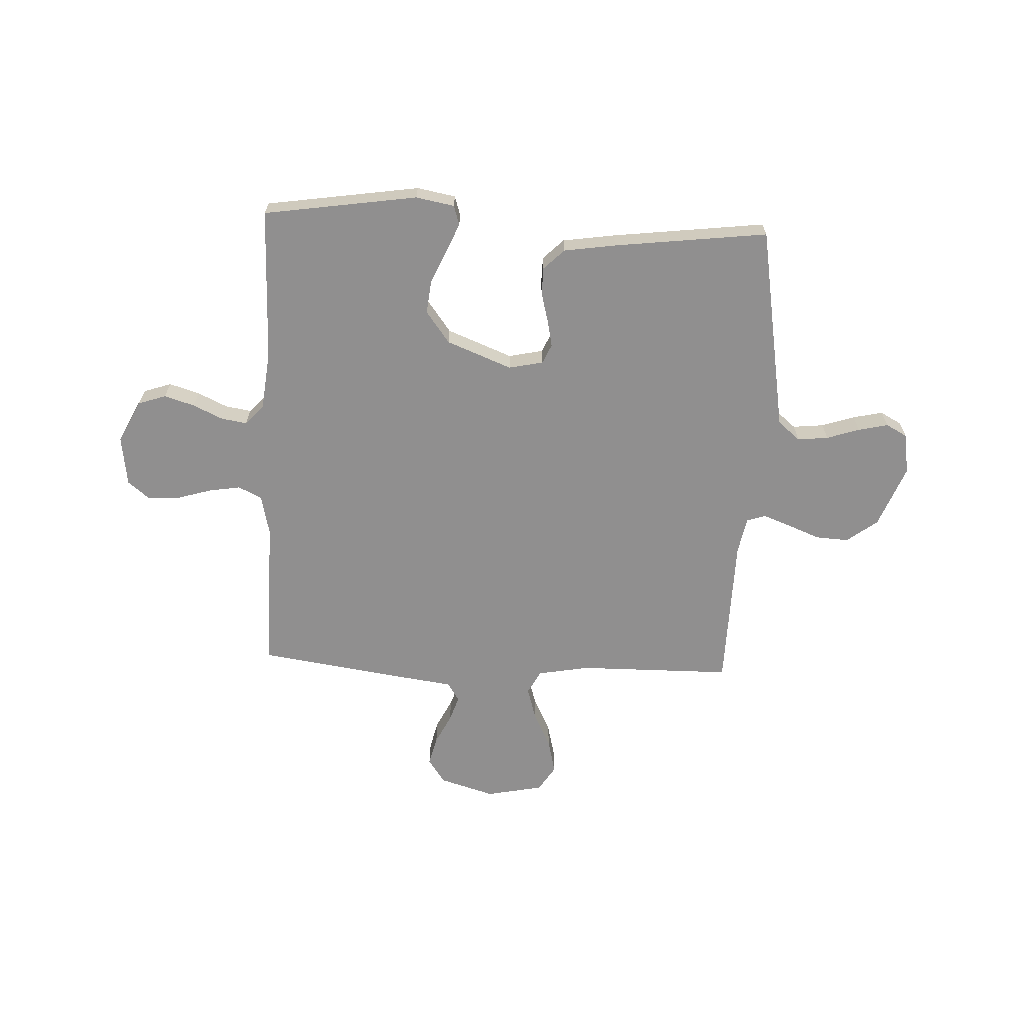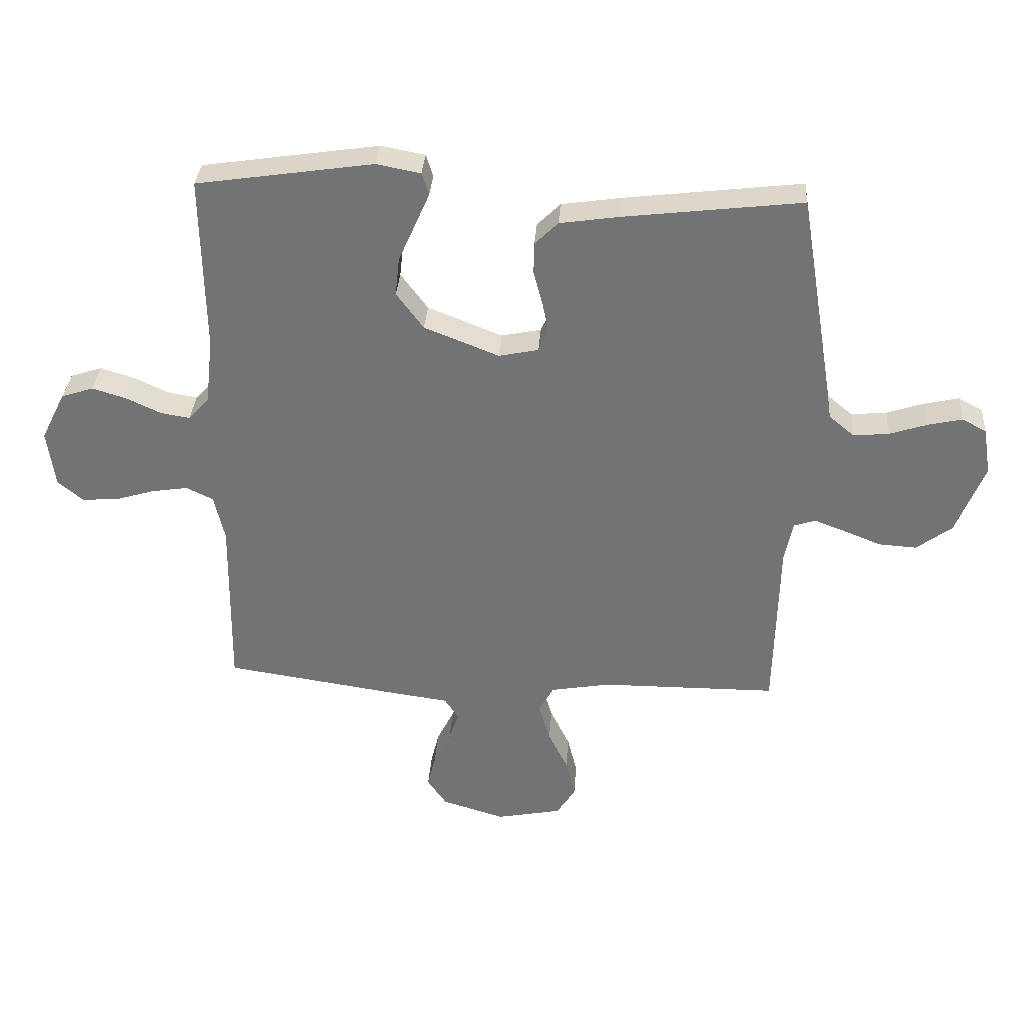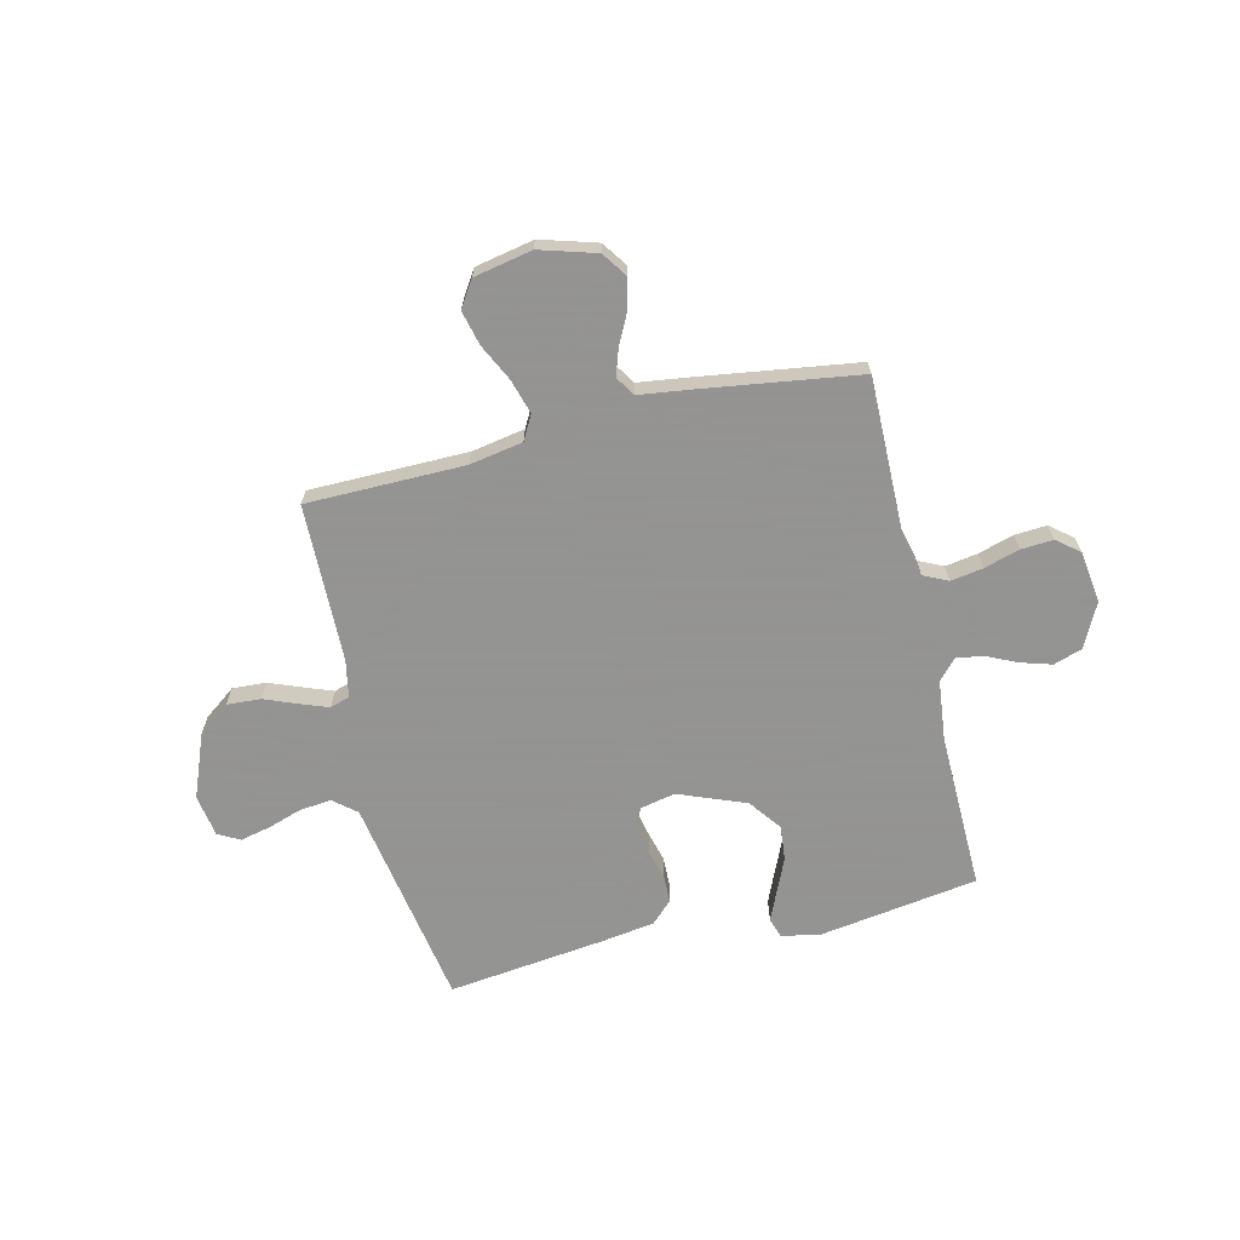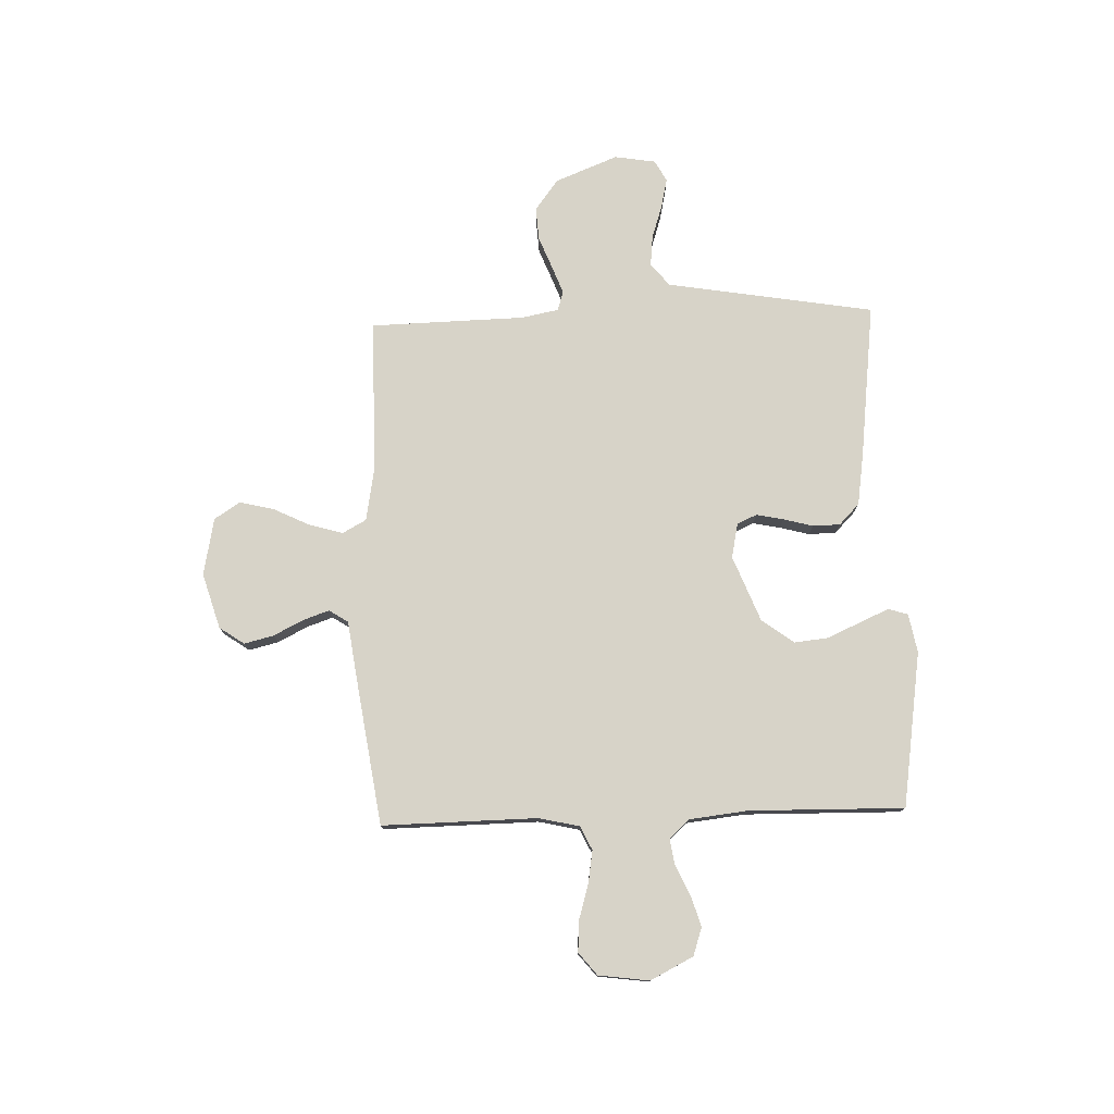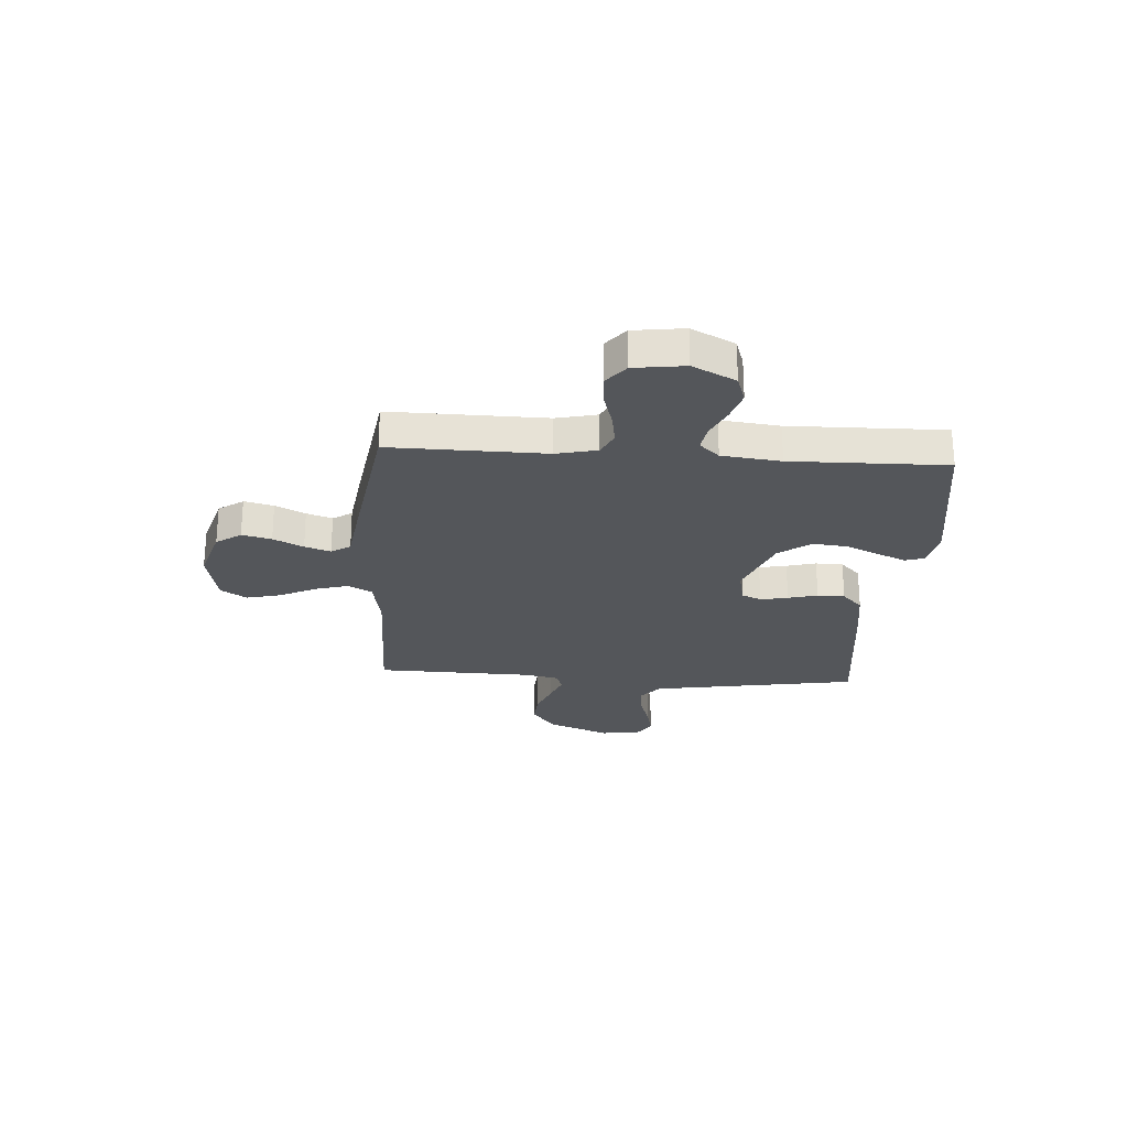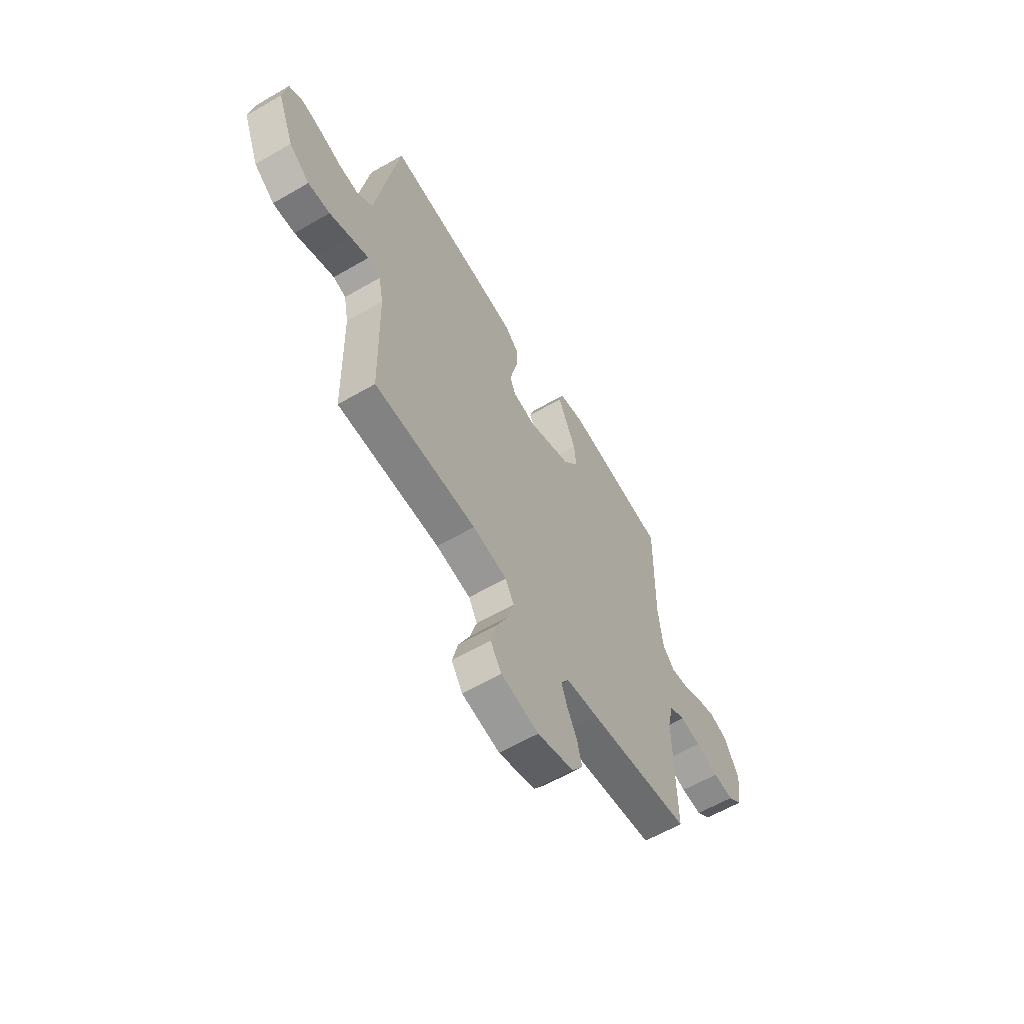
<metadata>
{"format":"obj","ext":"obj","renderer":"f3d","projection":"perspective","resolution":1024,"background":"white","views":[{"elev":-65.4,"azim":-2.5,"up":"+Y"},{"elev":33.8,"azim":4.0,"up":"+Z"},{"elev":-66.9,"azim":-166.5,"up":"+Y"},{"elev":77.2,"azim":-91.9,"up":"+Y"},{"elev":-25.3,"azim":-93.8,"up":"+Y"},{"elev":-60.5,"azim":120.7,"up":"+Z"}]}
</metadata>
<code>
v 0.5 0.07 0.5
v 0.55 0.07 0.2
v 0.567 0.07 0.098
v 0.61 0.07 0.062
v 0.67 0.07 0.068
v 0.734 0.07 0.089
v 0.792 0.07 0.102
v 0.833 0.07 0.08
v 0.846 0.07 0
v 0.798 0.07 -0.121
v 0.738 0.07 -0.166
v 0.674 0.07 -0.162
v 0.611 0.07 -0.137
v 0.558 0.07 -0.117
v 0.521 0.07 -0.129
v 0.507 0.07 -0.2
v 0.5 0.07 -0.5
v 0.2 0.07 -0.502
v 0.099 0.07 -0.52
v 0.074 0.07 -0.566
v 0.093 0.07 -0.631
v 0.127 0.07 -0.701
v 0.143 0.07 -0.767
v 0.111 0.07 -0.817
v 0 0.07 -0.839
v -0.107 0.07 -0.807
v -0.14 0.07 -0.759
v -0.126 0.07 -0.702
v -0.097 0.07 -0.644
v -0.08 0.07 -0.594
v -0.104 0.07 -0.557
v -0.2 0.07 -0.544
v -0.5 0.07 -0.5
v -0.496 0.07 -0.2
v -0.514 0.07 -0.121
v -0.56 0.07 -0.099
v -0.622 0.07 -0.109
v -0.689 0.07 -0.129
v -0.75 0.07 -0.133
v -0.793 0.07 -0.098
v -0.806 0.07 0
v -0.764 0.07 0.083
v -0.71 0.07 0.101
v -0.651 0.07 0.083
v -0.593 0.07 0.056
v -0.543 0.07 0.048
v -0.508 0.07 0.086
v -0.495 0.07 0.2
v -0.5 0.07 0.5
v -0.2 0.07 0.545
v -0.125 0.07 0.531
v -0.113 0.07 0.493
v -0.137 0.07 0.438
v -0.166 0.07 0.373
v -0.173 0.07 0.307
v -0.127 0.07 0.245
v 0 0.07 0.195
v 0.067 0.07 0.209
v 0.084 0.07 0.247
v 0.073 0.07 0.3
v 0.058 0.07 0.357
v 0.059 0.07 0.41
v 0.099 0.07 0.449
v 0.2 0.07 0.464
v 0.5 0 0.5
v 0.55 0 0.2
v 0.567 0 0.098
v 0.61 0 0.062
v 0.67 0 0.068
v 0.734 0 0.089
v 0.792 0 0.102
v 0.833 0 0.08
v 0.846 0 0
v 0.798 0 -0.121
v 0.738 0 -0.166
v 0.674 0 -0.162
v 0.611 0 -0.137
v 0.558 0 -0.117
v 0.521 0 -0.129
v 0.507 0 -0.2
v 0.5 0 -0.5
v 0.2 0 -0.502
v 0.099 0 -0.52
v 0.074 0 -0.566
v 0.093 0 -0.631
v 0.127 0 -0.701
v 0.143 0 -0.767
v 0.111 0 -0.817
v 0 0 -0.839
v -0.107 0 -0.807
v -0.14 0 -0.759
v -0.126 0 -0.702
v -0.097 0 -0.644
v -0.08 0 -0.594
v -0.104 0 -0.557
v -0.2 0 -0.544
v -0.5 0 -0.5
v -0.496 0 -0.2
v -0.514 0 -0.121
v -0.56 0 -0.099
v -0.622 0 -0.109
v -0.689 0 -0.129
v -0.75 0 -0.133
v -0.793 0 -0.098
v -0.806 0 0
v -0.764 0 0.083
v -0.71 0 0.101
v -0.651 0 0.083
v -0.593 0 0.056
v -0.543 0 0.048
v -0.508 0 0.086
v -0.495 0 0.2
v -0.5 0 0.5
v -0.2 0 0.545
v -0.125 0 0.531
v -0.113 0 0.493
v -0.137 0 0.438
v -0.166 0 0.373
v -0.173 0 0.307
v -0.127 0 0.245
v 0 0 0.195
v 0.067 0 0.209
v 0.084 0 0.247
v 0.073 0 0.3
v 0.058 0 0.357
v 0.059 0 0.41
v 0.099 0 0.449
v 0.2 0 0.464
f 60 61 62 63
f 59 60 63 64
f 58 59 64 1
f 51 52 53 54
f 49 50 51 54
f 48 49 54 55
f 47 48 55 56
f 42 43 44 45
f 42 45 46
f 41 42 46
f 40 41 46
f 37 38 39 40
f 36 37 40 46
f 35 36 46 47
f 31 32 33 34
f 31 34 35 47
f 26 27 28 29
f 26 29 30
f 25 26 30
f 24 25 30
f 21 22 23 24
f 20 21 24 30
f 19 20 30 31
f 16 17 18
f 15 16 18 19
f 10 11 12 13
f 10 13 14
f 9 10 14
f 8 9 14 15
f 5 6 7 8
f 4 5 8 15
f 58 1 2 3
f 57 58 3 4
f 47 56 57
f 19 31 47 57
f 4 15 19 57
f 127 126 125 124
f 128 127 124 123
f 65 128 123 122
f 118 117 116 115
f 118 115 114 113
f 119 118 113 112
f 120 119 112 111
f 109 108 107 106
f 110 109 106
f 110 106 105
f 110 105 104
f 104 103 102 101
f 110 104 101 100
f 111 110 100 99
f 98 97 96 95
f 111 99 98 95
f 93 92 91 90
f 94 93 90
f 94 90 89
f 94 89 88
f 88 87 86 85
f 94 88 85 84
f 95 94 84 83
f 82 81 80
f 83 82 80 79
f 77 76 75 74
f 78 77 74
f 78 74 73
f 79 78 73 72
f 72 71 70 69
f 79 72 69 68
f 67 66 65 122
f 68 67 122 121
f 121 120 111
f 121 111 95 83
f 121 83 79 68
f 1 65 66 2
f 2 66 67 3
f 3 67 68 4
f 4 68 69 5
f 5 69 70 6
f 6 70 71 7
f 7 71 72 8
f 8 72 73 9
f 9 73 74 10
f 10 74 75 11
f 11 75 76 12
f 12 76 77 13
f 13 77 78 14
f 14 78 79 15
f 15 79 80 16
f 16 80 81 17
f 17 81 82 18
f 18 82 83 19
f 19 83 84 20
f 20 84 85 21
f 21 85 86 22
f 22 86 87 23
f 23 87 88 24
f 24 88 89 25
f 25 89 90 26
f 26 90 91 27
f 27 91 92 28
f 28 92 93 29
f 29 93 94 30
f 30 94 95 31
f 31 95 96 32
f 32 96 97 33
f 33 97 98 34
f 34 98 99 35
f 35 99 100 36
f 36 100 101 37
f 37 101 102 38
f 38 102 103 39
f 39 103 104 40
f 40 104 105 41
f 41 105 106 42
f 42 106 107 43
f 43 107 108 44
f 44 108 109 45
f 45 109 110 46
f 46 110 111 47
f 47 111 112 48
f 48 112 113 49
f 49 113 114 50
f 50 114 115 51
f 51 115 116 52
f 52 116 117 53
f 53 117 118 54
f 54 118 119 55
f 55 119 120 56
f 56 120 121 57
f 57 121 122 58
f 58 122 123 59
f 59 123 124 60
f 60 124 125 61
f 61 125 126 62
f 62 126 127 63
f 63 127 128 64
f 64 128 65 1

</code>
